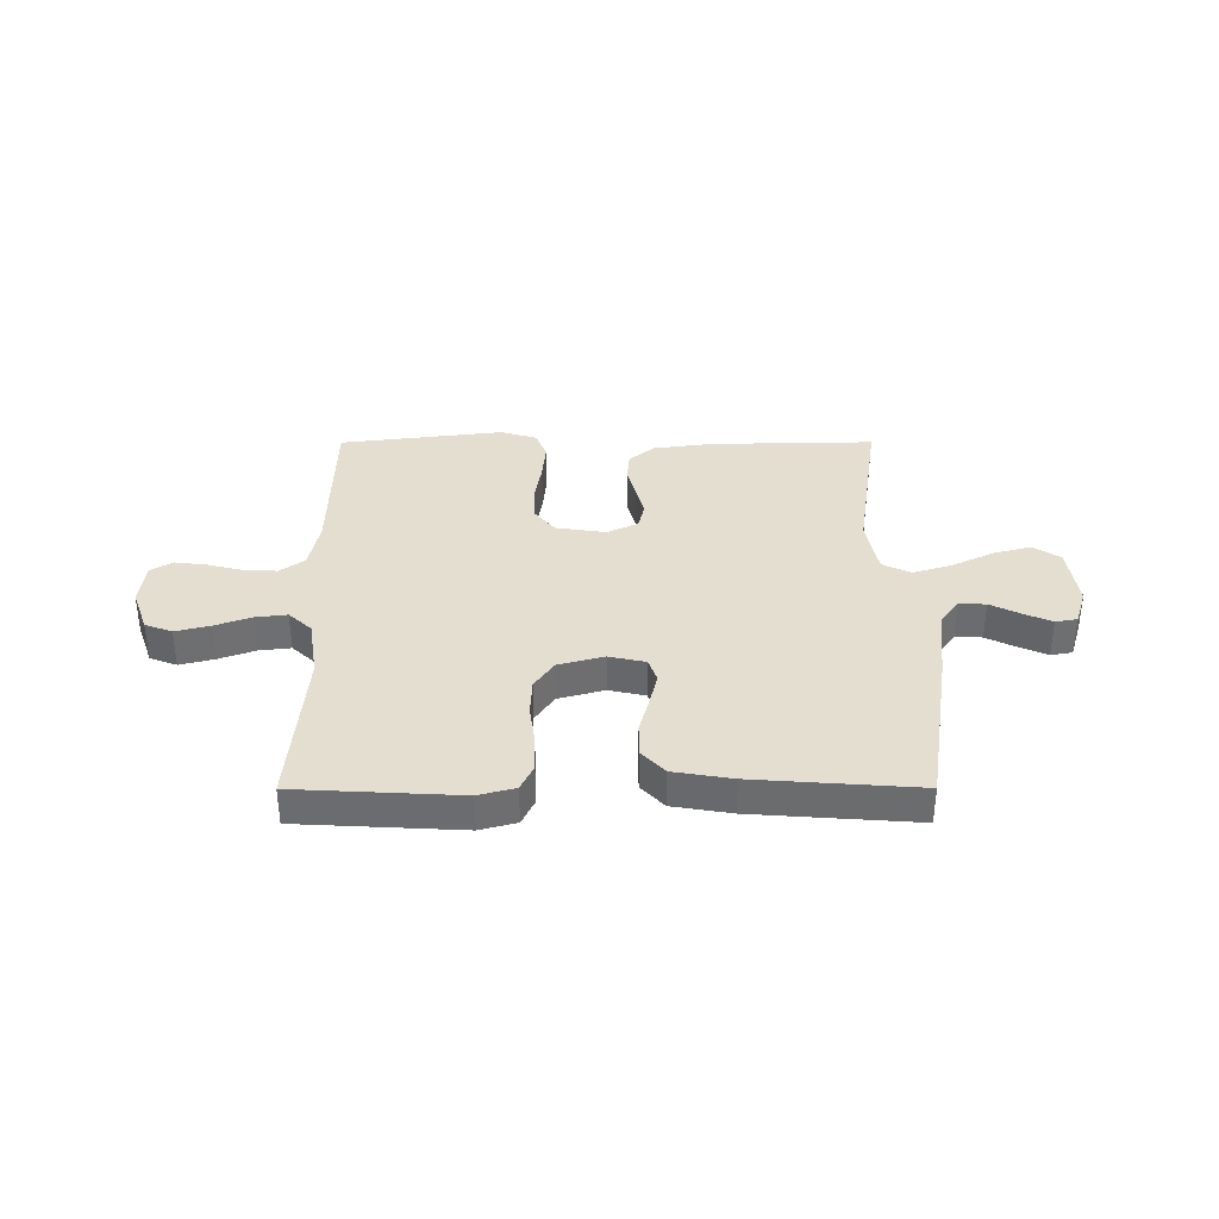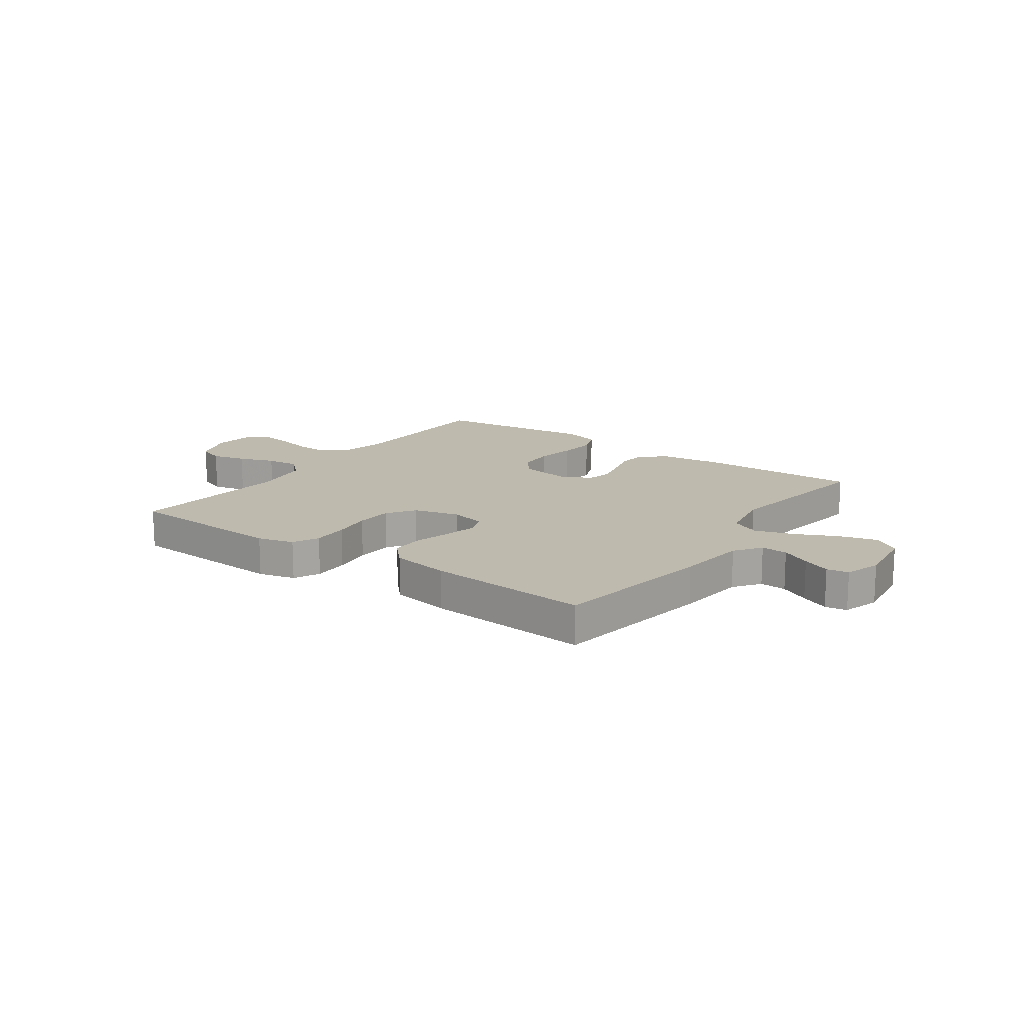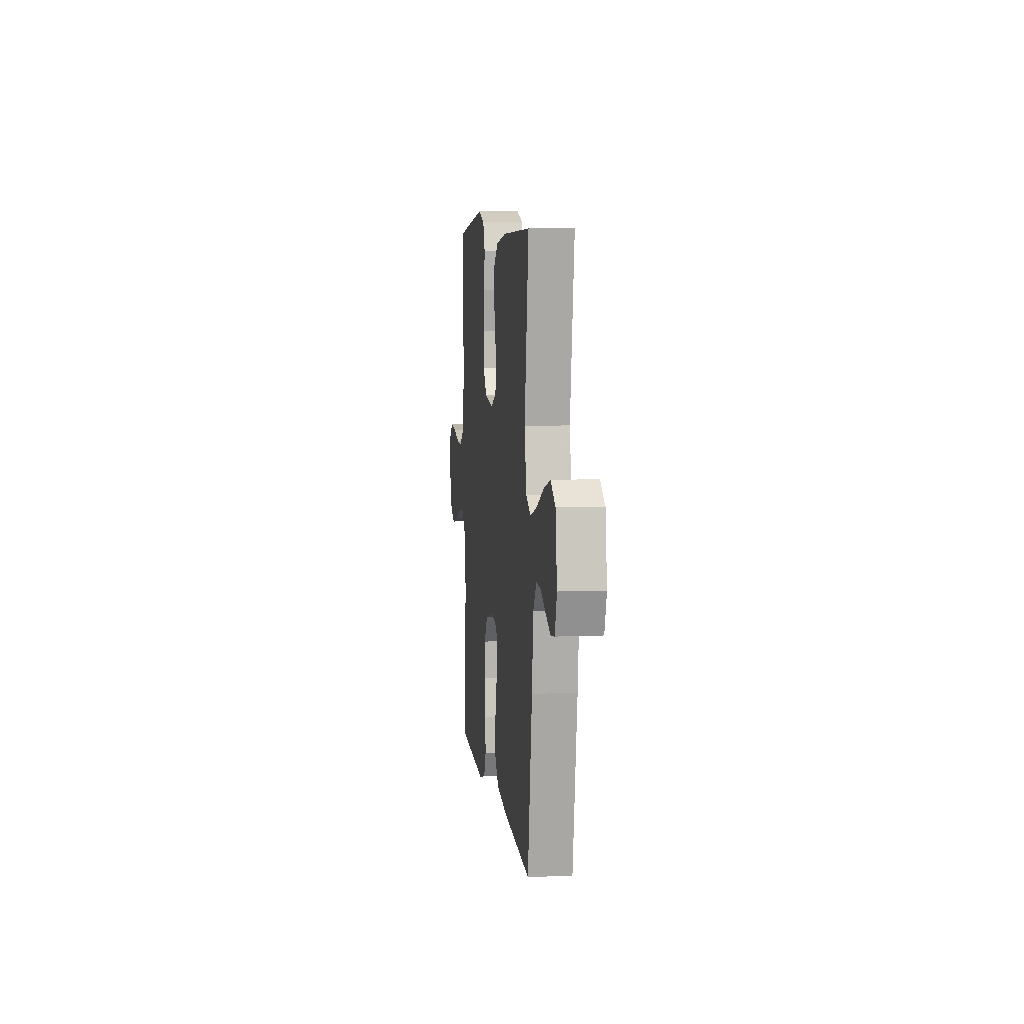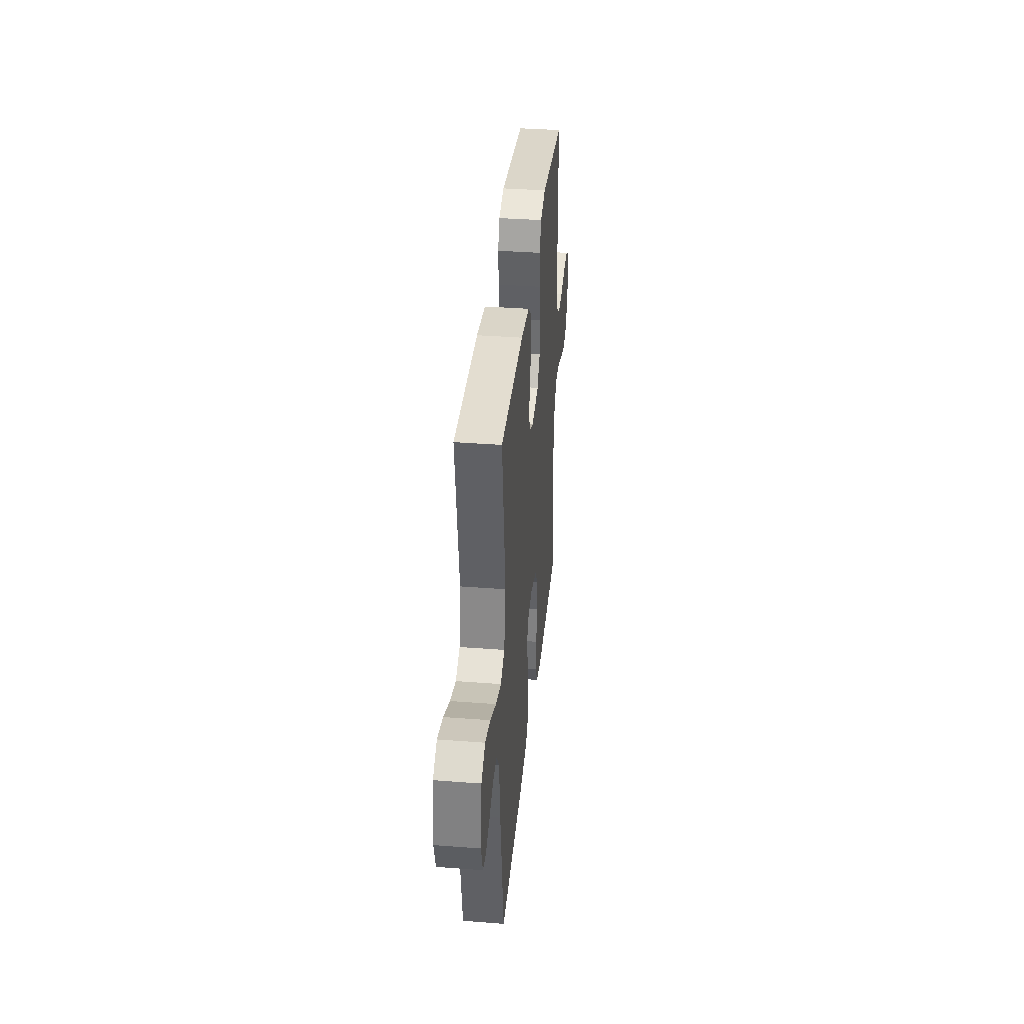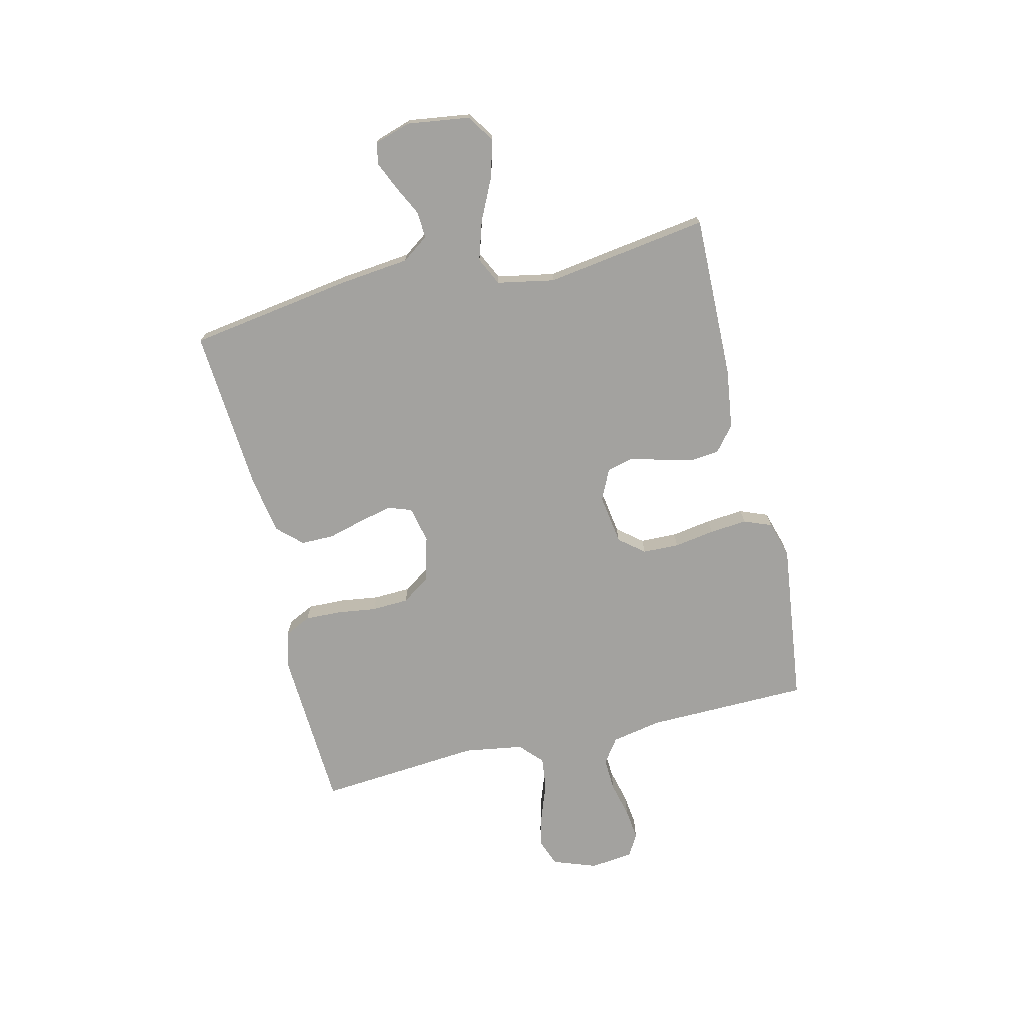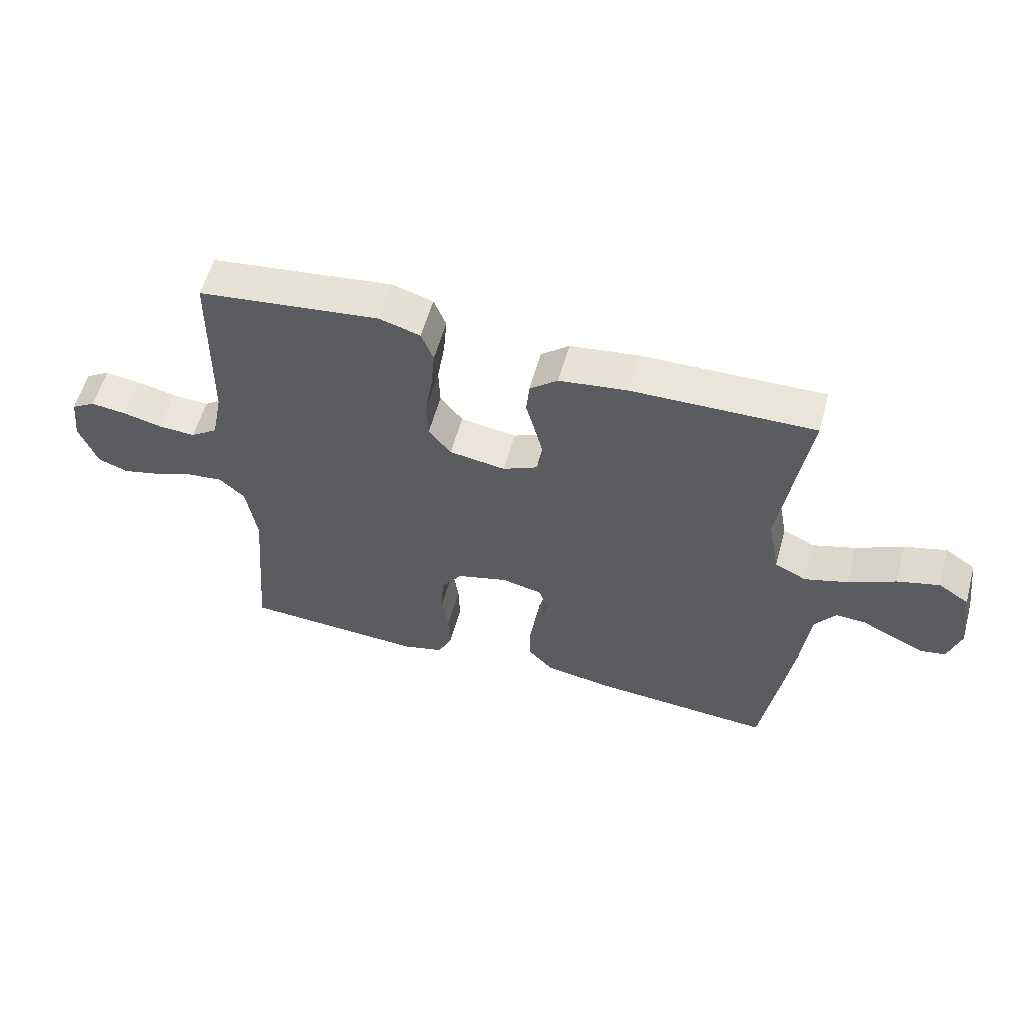
<metadata>
{"format":"obj","ext":"obj","renderer":"f3d","projection":"perspective","resolution":1024,"background":"white","views":[{"elev":35.9,"azim":179.9,"up":"+Y"},{"elev":15.6,"azim":-144.4,"up":"+Y"},{"elev":7.1,"azim":-96.9,"up":"+Z"},{"elev":36.7,"azim":-84.3,"up":"+Z"},{"elev":-72.6,"azim":-76.6,"up":"+Y"},{"elev":57.5,"azim":-164.6,"up":"+Z"}]}
</metadata>
<code>
v 0.5 0.07 -0.5
v 0.2 0.07 -0.516
v 0.133 0.07 -0.498
v 0.11 0.07 -0.45
v 0.112 0.07 -0.383
v 0.122 0.07 -0.311
v 0.119 0.07 -0.243
v 0.084 0.07 -0.192
v 0 0.07 -0.169
v -0.067 0.07 -0.184
v -0.082 0.07 -0.227
v -0.068 0.07 -0.288
v -0.05 0.07 -0.354
v -0.05 0.07 -0.415
v -0.092 0.07 -0.46
v -0.2 0.07 -0.478
v -0.5 0.07 -0.5
v -0.546 0.07 -0.2
v -0.56 0.07 -0.07
v -0.595 0.07 -0.021
v -0.644 0.07 -0.024
v -0.698 0.07 -0.051
v -0.75 0.07 -0.074
v -0.79 0.07 -0.067
v -0.811 0.07 0
v -0.795 0.07 0.115
v -0.745 0.07 0.148
v -0.676 0.07 0.129
v -0.599 0.07 0.092
v -0.528 0.07 0.07
v -0.476 0.07 0.095
v -0.456 0.07 0.2
v -0.5 0.07 0.5
v -0.2 0.07 0.494
v -0.089 0.07 0.479
v -0.043 0.07 0.441
v -0.038 0.07 0.387
v -0.054 0.07 0.327
v -0.068 0.07 0.27
v -0.057 0.07 0.223
v 0 0.07 0.196
v 0.092 0.07 0.21
v 0.129 0.07 0.256
v 0.131 0.07 0.323
v 0.119 0.07 0.397
v 0.113 0.07 0.466
v 0.133 0.07 0.517
v 0.2 0.07 0.537
v 0.5 0.07 0.5
v 0.505 0.07 0.2
v 0.523 0.07 0.109
v 0.568 0.07 0.077
v 0.629 0.07 0.08
v 0.694 0.07 0.096
v 0.752 0.07 0.103
v 0.792 0.07 0.079
v 0.801 0.07 0
v 0.772 0.07 -0.08
v 0.722 0.07 -0.099
v 0.659 0.07 -0.083
v 0.593 0.07 -0.059
v 0.534 0.07 -0.052
v 0.492 0.07 -0.091
v 0.475 0.07 -0.2
v 0.5 0 -0.5
v 0.2 0 -0.516
v 0.133 0 -0.498
v 0.11 0 -0.45
v 0.112 0 -0.383
v 0.122 0 -0.311
v 0.119 0 -0.243
v 0.084 0 -0.192
v 0 0 -0.169
v -0.067 0 -0.184
v -0.082 0 -0.227
v -0.068 0 -0.288
v -0.05 0 -0.354
v -0.05 0 -0.415
v -0.092 0 -0.46
v -0.2 0 -0.478
v -0.5 0 -0.5
v -0.546 0 -0.2
v -0.56 0 -0.07
v -0.595 0 -0.021
v -0.644 0 -0.024
v -0.698 0 -0.051
v -0.75 0 -0.074
v -0.79 0 -0.067
v -0.811 0 0
v -0.795 0 0.115
v -0.745 0 0.148
v -0.676 0 0.129
v -0.599 0 0.092
v -0.528 0 0.07
v -0.476 0 0.095
v -0.456 0 0.2
v -0.5 0 0.5
v -0.2 0 0.494
v -0.089 0 0.479
v -0.043 0 0.441
v -0.038 0 0.387
v -0.054 0 0.327
v -0.068 0 0.27
v -0.057 0 0.223
v 0 0 0.196
v 0.092 0 0.21
v 0.129 0 0.256
v 0.131 0 0.323
v 0.119 0 0.397
v 0.113 0 0.466
v 0.133 0 0.517
v 0.2 0 0.537
v 0.5 0 0.5
v 0.505 0 0.2
v 0.523 0 0.109
v 0.568 0 0.077
v 0.629 0 0.08
v 0.694 0 0.096
v 0.752 0 0.103
v 0.792 0 0.079
v 0.801 0 0
v 0.772 0 -0.08
v 0.722 0 -0.099
v 0.659 0 -0.083
v 0.593 0 -0.059
v 0.534 0 -0.052
v 0.492 0 -0.091
v 0.475 0 -0.2
f 59 60 61
f 58 59 61
f 57 58 61
f 56 57 61
f 55 56 61
f 54 55 61
f 53 54 61
f 52 53 61 62
f 51 52 62 63
f 48 49 50
f 47 48 50
f 46 47 50
f 45 46 50
f 44 45 50
f 51 63 64
f 50 51 64
f 44 50 64
f 43 44 64
f 36 37 38
f 35 36 38
f 34 35 38
f 33 34 38
f 32 33 38
f 31 32 38 39
f 30 31 39 40
f 27 28 29
f 26 27 29
f 25 26 29
f 24 25 29
f 23 24 29
f 22 23 29
f 21 22 29
f 20 21 29 30
f 30 40 41
f 20 30 41
f 19 20 41
f 17 18 19
f 16 17 19
f 15 16 19
f 14 15 19
f 13 14 19
f 12 13 19
f 4 5 6
f 3 4 6
f 2 3 6
f 1 2 6
f 64 1 6
f 64 6 7
f 64 7 8
f 43 64 8
f 42 43 8
f 41 42 8 9
f 19 41 9 10
f 11 12 19
f 10 11 19
f 125 124 123
f 125 123 122
f 125 122 121
f 125 121 120
f 125 120 119
f 125 119 118
f 125 118 117
f 126 125 117 116
f 127 126 116 115
f 114 113 112
f 114 112 111
f 114 111 110
f 114 110 109
f 114 109 108
f 128 127 115
f 128 115 114
f 128 114 108
f 128 108 107
f 102 101 100
f 102 100 99
f 102 99 98
f 102 98 97
f 102 97 96
f 103 102 96 95
f 104 103 95 94
f 93 92 91
f 93 91 90
f 93 90 89
f 93 89 88
f 93 88 87
f 93 87 86
f 93 86 85
f 94 93 85 84
f 105 104 94
f 105 94 84
f 105 84 83
f 83 82 81
f 83 81 80
f 83 80 79
f 83 79 78
f 83 78 77
f 83 77 76
f 70 69 68
f 70 68 67
f 70 67 66
f 70 66 65
f 70 65 128
f 71 70 128
f 72 71 128
f 72 128 107
f 72 107 106
f 73 72 106 105
f 74 73 105 83
f 83 76 75
f 83 75 74
f 1 65 66 2
f 2 66 67 3
f 3 67 68 4
f 4 68 69 5
f 5 69 70 6
f 6 70 71 7
f 7 71 72 8
f 8 72 73 9
f 9 73 74 10
f 10 74 75 11
f 11 75 76 12
f 12 76 77 13
f 13 77 78 14
f 14 78 79 15
f 15 79 80 16
f 16 80 81 17
f 17 81 82 18
f 18 82 83 19
f 19 83 84 20
f 20 84 85 21
f 21 85 86 22
f 22 86 87 23
f 23 87 88 24
f 24 88 89 25
f 25 89 90 26
f 26 90 91 27
f 27 91 92 28
f 28 92 93 29
f 29 93 94 30
f 30 94 95 31
f 31 95 96 32
f 32 96 97 33
f 33 97 98 34
f 34 98 99 35
f 35 99 100 36
f 36 100 101 37
f 37 101 102 38
f 38 102 103 39
f 39 103 104 40
f 40 104 105 41
f 41 105 106 42
f 42 106 107 43
f 43 107 108 44
f 44 108 109 45
f 45 109 110 46
f 46 110 111 47
f 47 111 112 48
f 48 112 113 49
f 49 113 114 50
f 50 114 115 51
f 51 115 116 52
f 52 116 117 53
f 53 117 118 54
f 54 118 119 55
f 55 119 120 56
f 56 120 121 57
f 57 121 122 58
f 58 122 123 59
f 59 123 124 60
f 60 124 125 61
f 61 125 126 62
f 62 126 127 63
f 63 127 128 64
f 64 128 65 1

</code>
